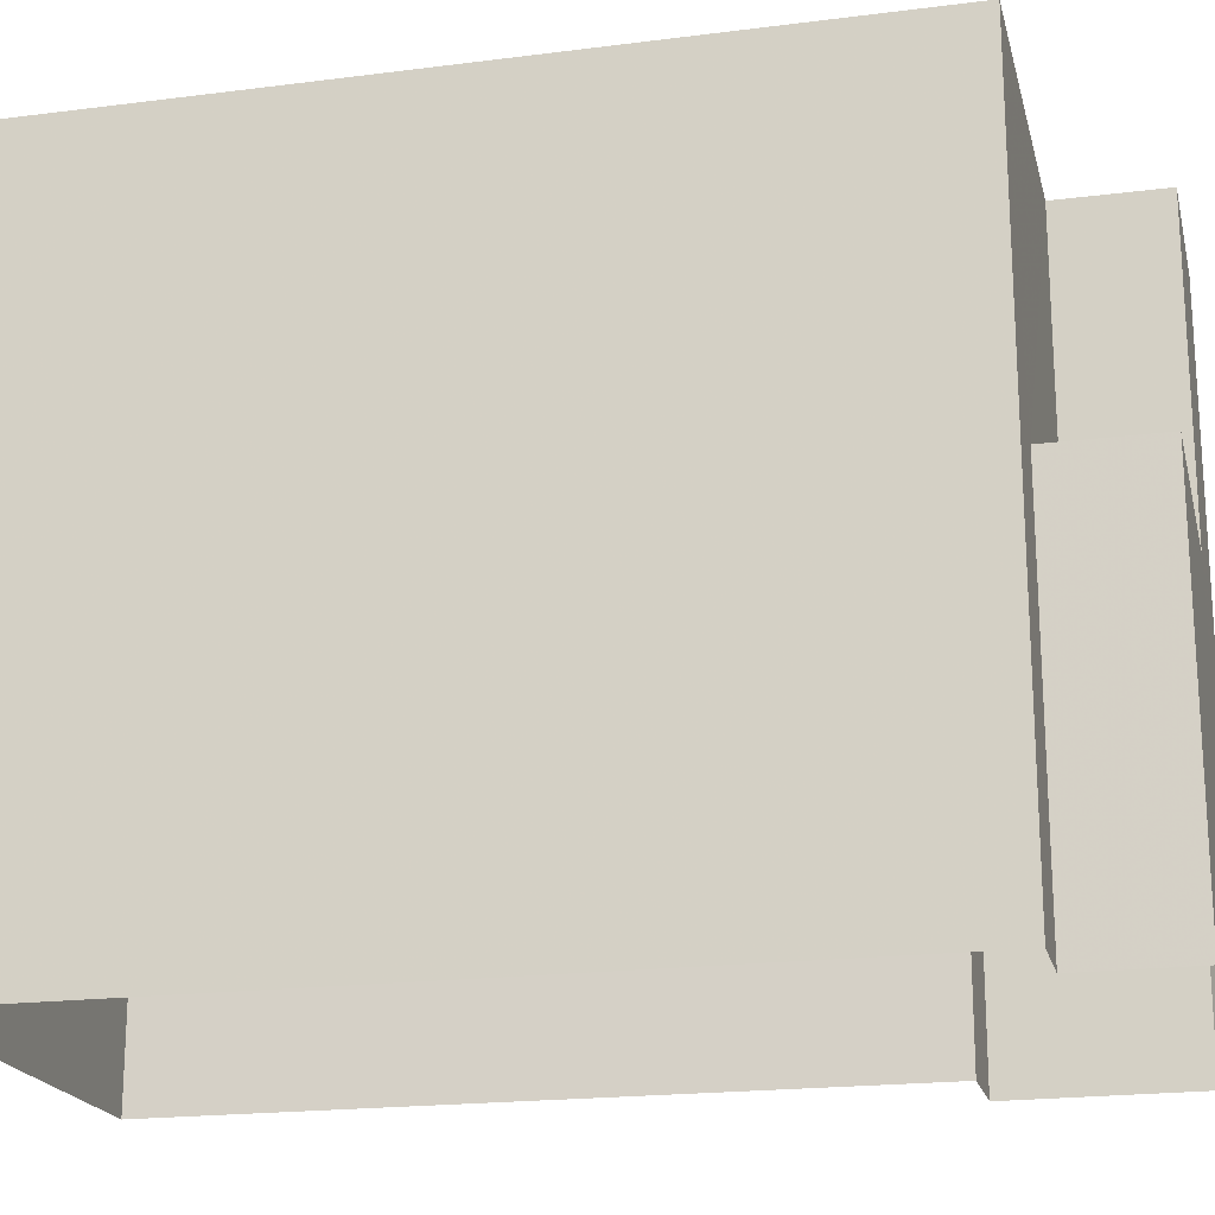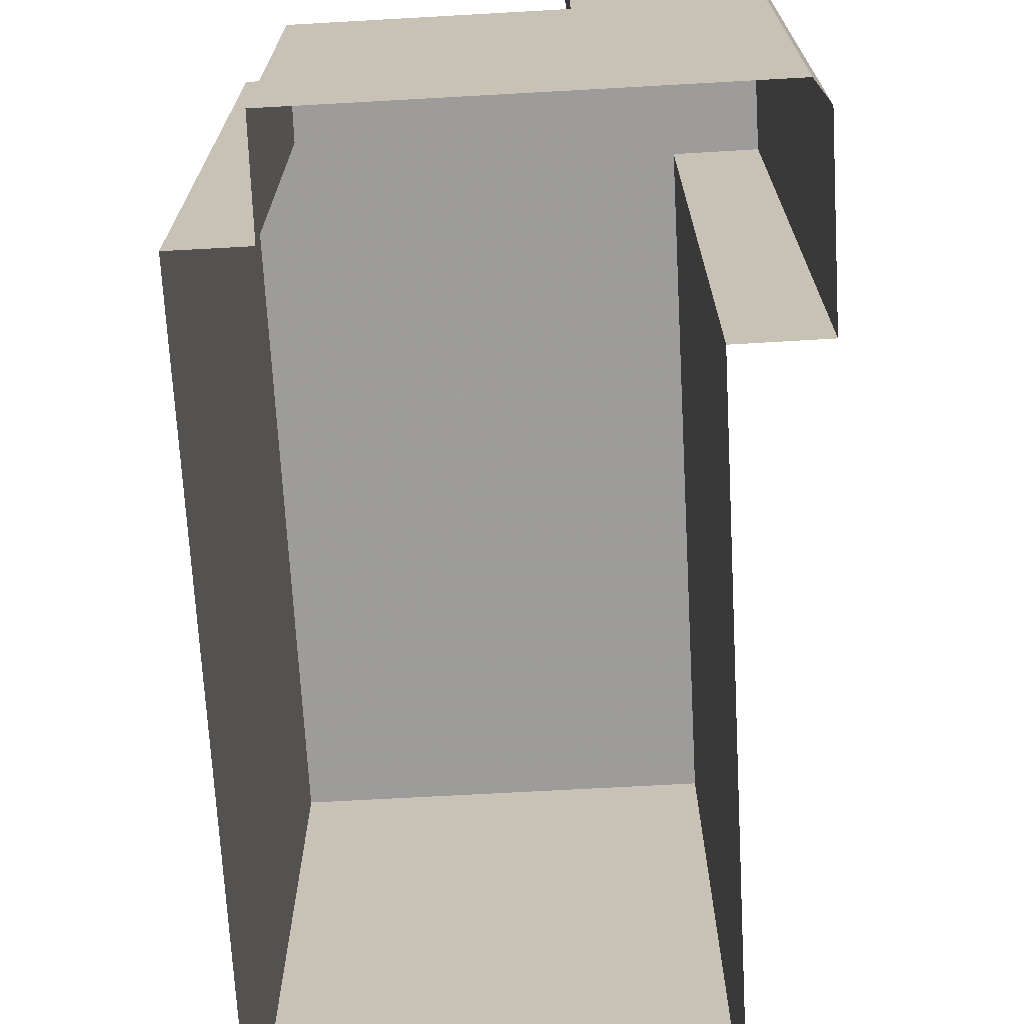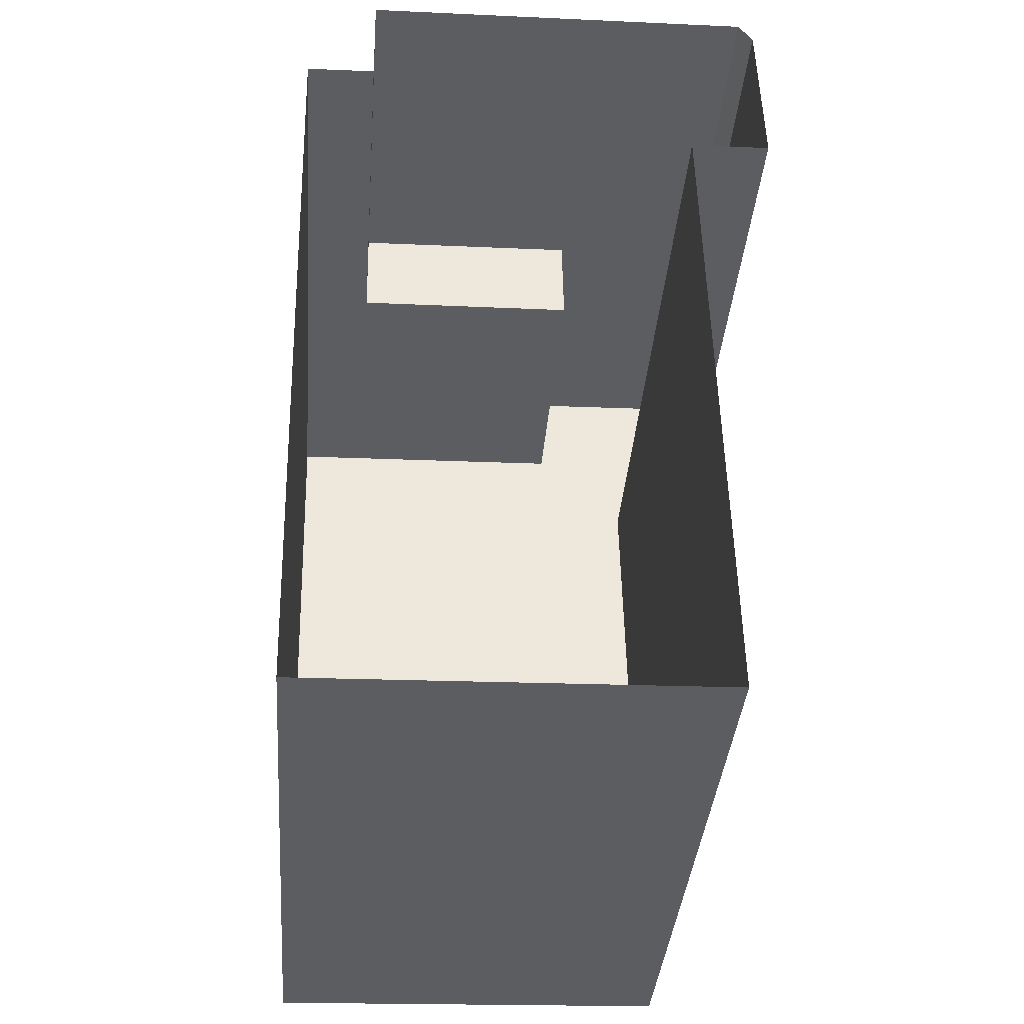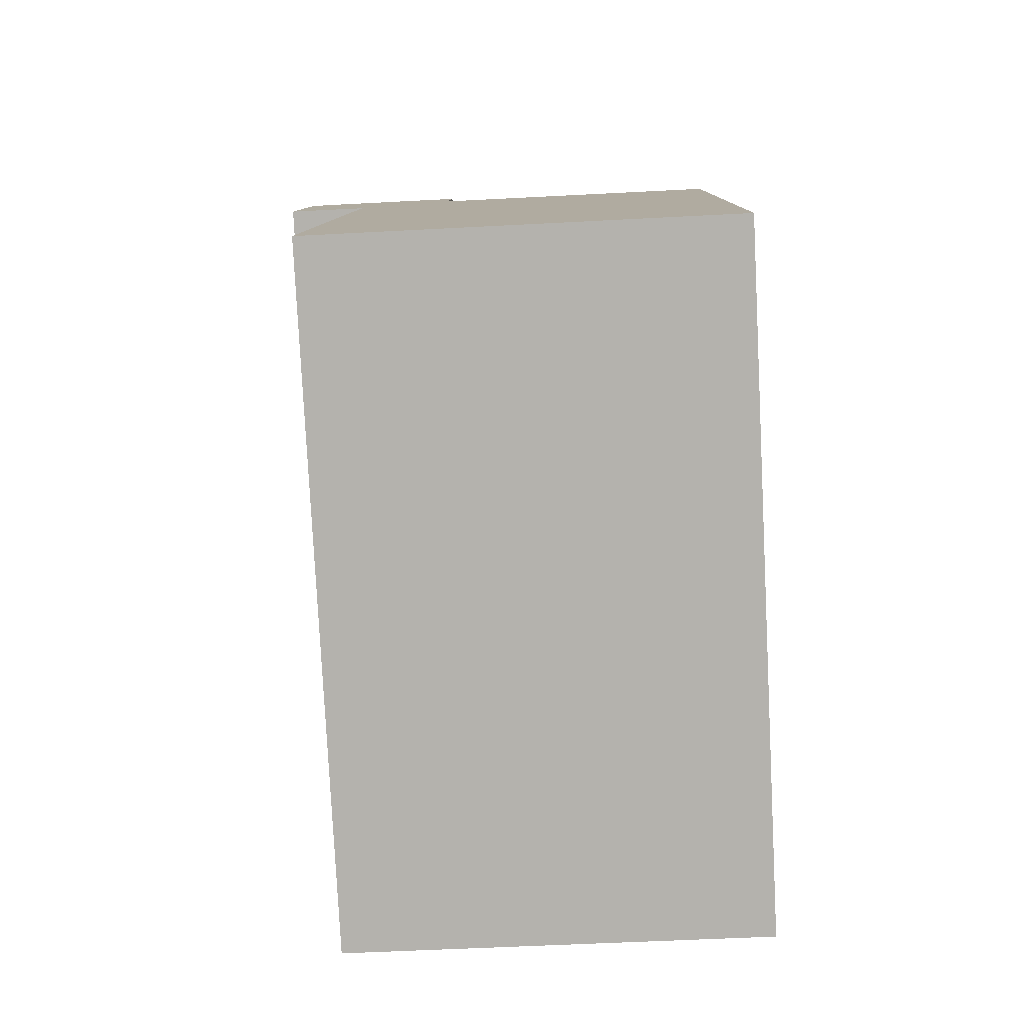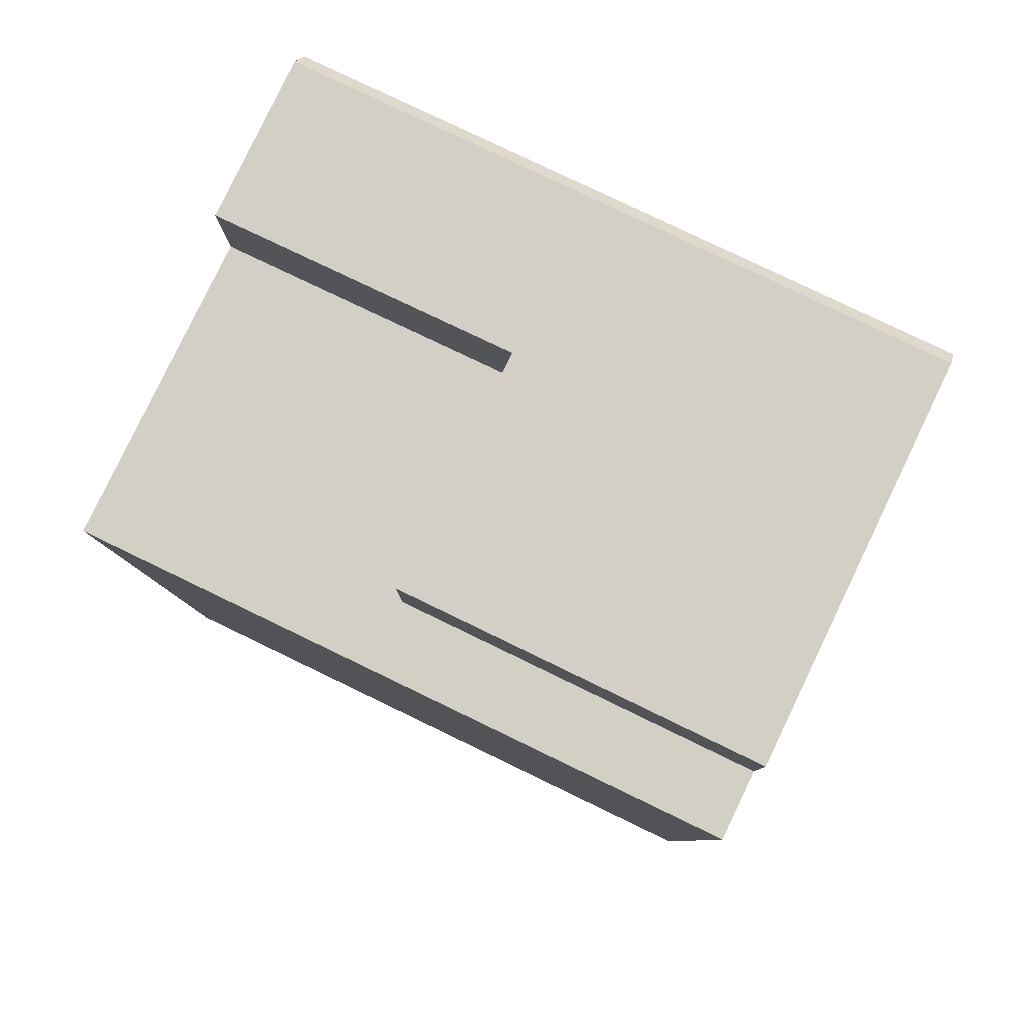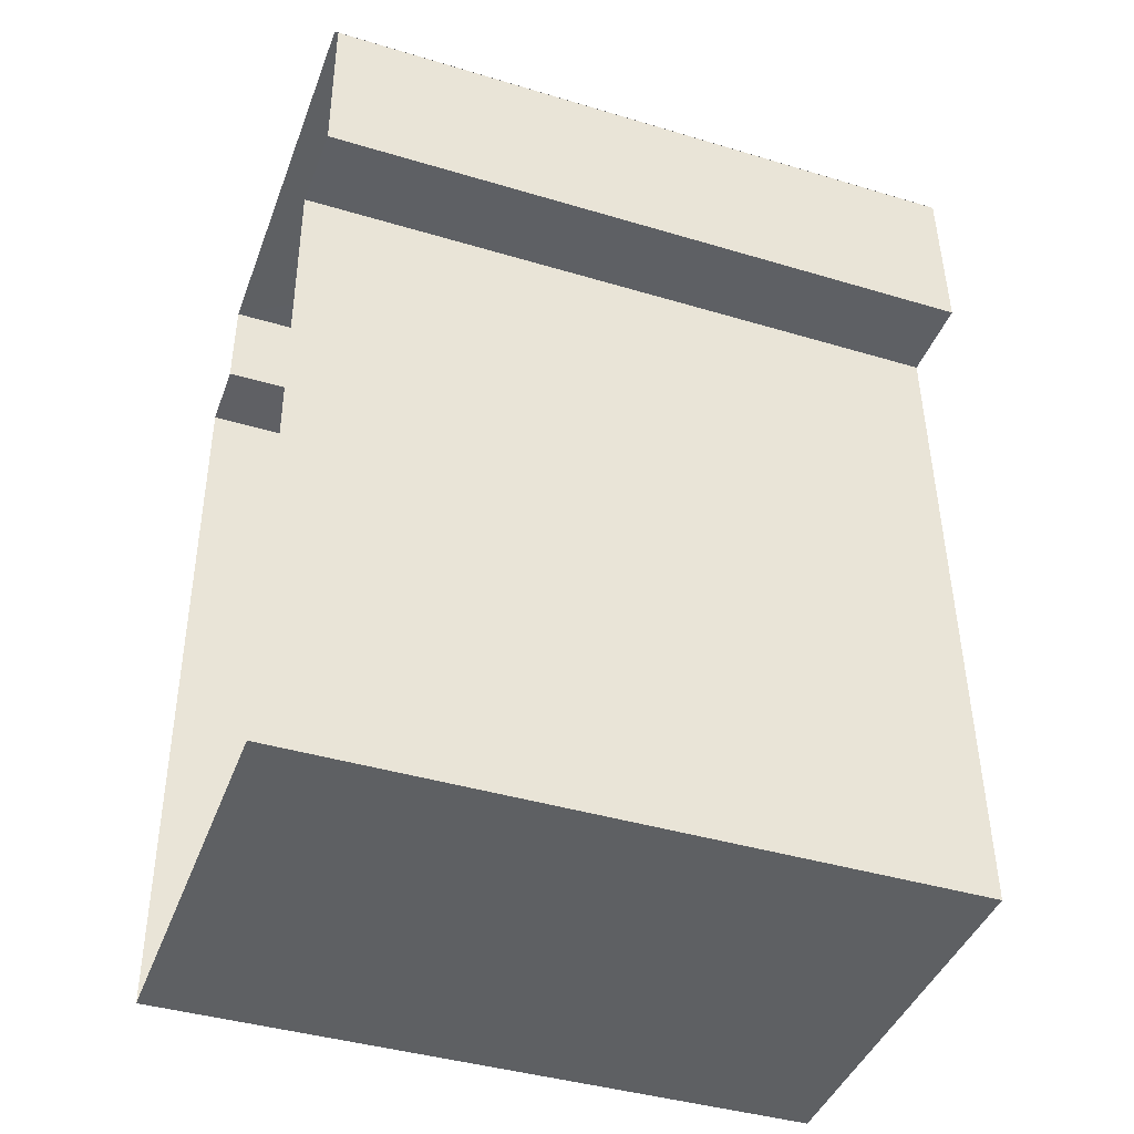
<metadata>
{"format":"obj","ext":"obj","renderer":"f3d","projection":"perspective","resolution":1024,"background":"white","views":[{"elev":-19.8,"azim":102.0,"up":"+Z"},{"elev":-70.3,"azim":-178.2,"up":"+Z"},{"elev":-37.0,"azim":175.5,"up":"+Y"},{"elev":-79.8,"azim":2.9,"up":"+Y"},{"elev":79.8,"azim":115.7,"up":"+Y"},{"elev":-41.3,"azim":-110.0,"up":"+Y"}]}
</metadata>
<code>
v -3.725e+05 -1.043e+05 28.98
v -3.725e+05 -1.042e+05 28.98
v -3.725e+05 -1.043e+05 28.98
v -3.725e+05 -1.043e+05 28.98
v -3.725e+05 -1.043e+05 28.98
v -3.725e+05 -1.042e+05 28.98
v -3.725e+05 -1.042e+05 28.98
v -3.725e+05 -1.042e+05 28.98
v -3.725e+05 -1.042e+05 28.98
v -3.725e+05 -1.042e+05 41.44
v -3.725e+05 -1.043e+05 41.44
v -3.725e+05 -1.043e+05 41.44
v -3.725e+05 -1.042e+05 41.44
v -3.725e+05 -1.042e+05 41.44
v -3.725e+05 -1.042e+05 41.44
v -3.725e+05 -1.043e+05 41.44
v -3.725e+05 -1.043e+05 41.44
v -3.725e+05 -1.042e+05 41.44
v -3.725e+05 -1.042e+05 35.78
v -3.725e+05 -1.042e+05 35.78
v -3.725e+05 -1.042e+05 35.78
v -3.725e+05 -1.042e+05 35.78
f 1 2 3
f 4 5 3
f 4 6 7
f 3 2 8
f 9 3 8
f 6 3 9
f 4 3 6
f 10 11 12
f 13 10 14
f 15 13 14
f 12 16 17
f 18 12 17
f 14 12 18
f 10 12 14
f 19 20 21
f 22 19 21
f 10 8 2
f 10 13 8
f 19 15 14
f 19 22 15
f 17 5 4
f 17 16 5
f 21 9 22
f 15 22 13
f 13 22 8
f 22 9 8
f 17 4 7
f 18 17 7
f 7 20 18
f 18 20 14
f 7 6 20
f 14 20 19
f 11 1 3
f 12 11 3
f 6 9 21
f 20 6 21
f 16 3 5
f 16 12 3
f 10 2 1
f 11 10 1

</code>
